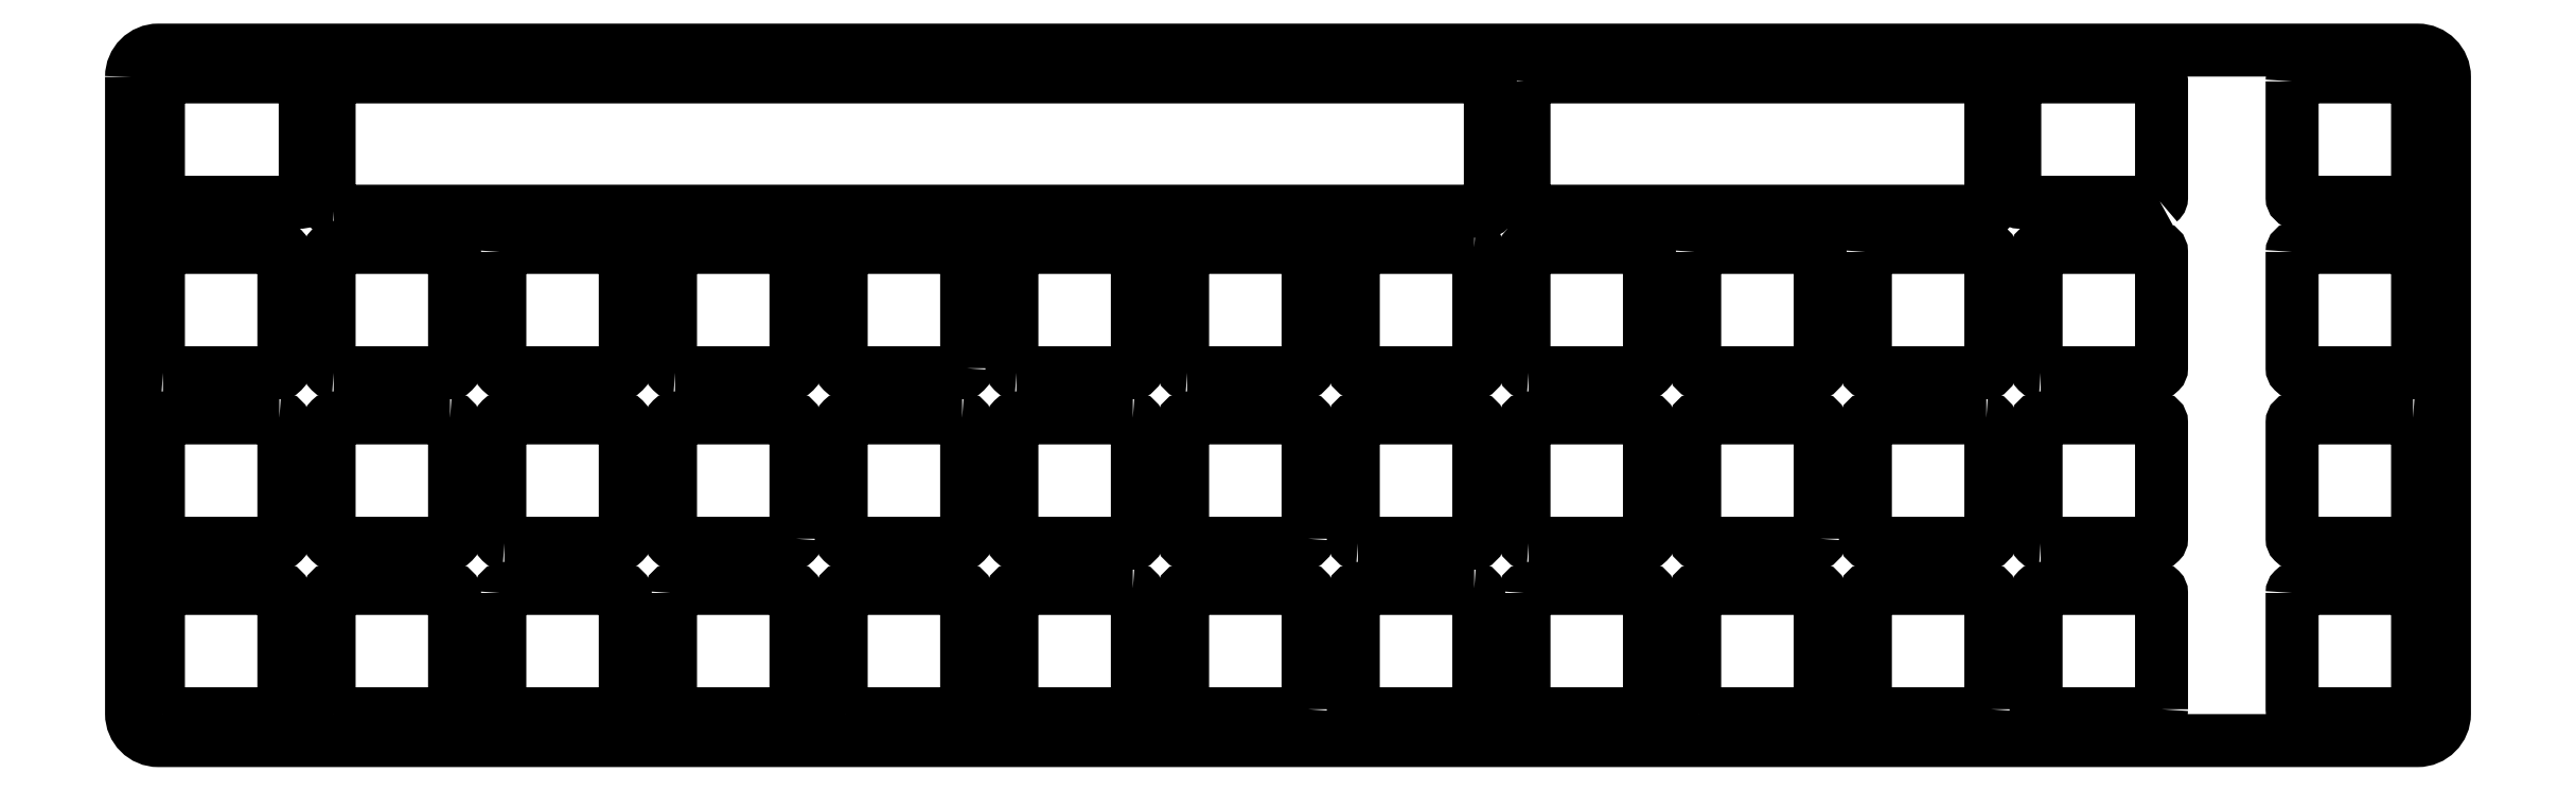
<metadata>
{"format":"dxf","ext":"dxf","renderer":"ezdxf+matplotlib","layout":"modelspace","background":"white","min_lineweight":24,"dpi":150}
</metadata>
<code>
0
SECTION
2
ENTITIES
0
LWPOLYLINE
8
0
90
23
70
1
43
0
10
-240.2
20
169.2
10
-111.6
20
169.2
10
-111.4
20
169.2
10
-111.3
20
169.3
10
-111.3
20
169.3
10
-111.2
20
169.4
10
-111.1
20
169.6
10
-111.1
20
169.7
10
-111.1
20
183.7
10
-111.1
20
183.9
10
-111.2
20
184
10
-111.3
20
184
10
-111.4
20
184.1
10
-111.5
20
184.2
10
-111.6
20
184.2
10
-240.2
20
184.2
10
-240.4
20
184.2
10
-240.5
20
184.1
10
-240.6
20
184
10
-240.6
20
183.9
10
-240.7
20
183.8
10
-240.7
20
183.7
10
-240.7
20
169.7
42
0.4142
0
LWPOLYLINE
8
0
90
18
70
1
43
0
10
-107.4
20
183.7
10
-107.4
20
169.7
42
0.4142
10
-106.9
20
169.2
10
-55.76
20
169.2
42
0.4142
10
-55.26
20
169.7
10
-55.26
20
183.7
10
-55.29
20
183.9
10
-55.36
20
184
10
-55.4
20
184
10
-55.52
20
184.1
10
-55.67
20
184.2
10
-55.76
20
184.2
10
-106.9
20
184.2
10
-107
20
184.2
10
-107.2
20
184.1
10
-107.2
20
184
10
-107.3
20
183.9
10
-107.3
20
183.8
0
LWPOLYLINE
8
0
90
8
70
1
43
0
10
-74.31
20
132.6
42
-0.4142
10
-74.81
20
132.1
10
-87.81
20
132.1
42
-0.4142
10
-88.31
20
132.6
10
-88.31
20
145.6
42
-0.4142
10
-87.81
20
146.1
10
-74.81
20
146.1
42
-0.4142
10
-74.31
20
145.6
0
LWPOLYLINE
8
0
90
8
70
1
43
0
10
-106.9
20
151.1
42
-0.4142
10
-107.4
20
151.6
10
-107.4
20
164.6
42
-0.4142
10
-106.9
20
165.1
10
-93.86
20
165.1
42
-0.4142
10
-93.36
20
164.6
10
-93.36
20
151.6
42
-0.4142
10
-93.86
20
151.1
0
LWPOLYLINE
8
0
90
8
70
1
43
0
10
-151
20
146.1
42
-0.4142
10
-150.5
20
145.6
10
-150.5
20
132.6
42
-0.4142
10
-151
20
132.1
10
-164
20
132.1
42
-0.4142
10
-164.5
20
132.6
10
-164.5
20
145.6
42
-0.4142
10
-164
20
146.1
0
LWPOLYLINE
8
0
90
8
70
1
43
0
10
-131.5
20
132.6
42
-0.4142
10
-132
20
132.1
10
-145
20
132.1
42
-0.4142
10
-145.5
20
132.6
10
-145.5
20
145.6
42
-0.4142
10
-145
20
146.1
10
-132
20
146.1
42
-0.4142
10
-131.5
20
145.6
0
LWPOLYLINE
8
0
90
8
70
1
43
0
10
-8.134
20
146.1
42
-0.4142
10
-7.634
20
145.6
10
-7.634
20
132.6
42
-0.4142
10
-8.134
20
132.1
10
-21.13
20
132.1
42
-0.4142
10
-21.63
20
132.6
10
-21.63
20
145.6
42
-0.4142
10
-21.13
20
146.1
0
LWPOLYLINE
8
0
90
8
70
1
43
0
10
-55.76
20
146.1
42
-0.4142
10
-55.26
20
145.6
10
-55.26
20
132.6
42
-0.4142
10
-55.76
20
132.1
10
-68.76
20
132.1
42
-0.4142
10
-69.26
20
132.6
10
-69.26
20
145.6
42
-0.4142
10
-68.76
20
146.1
0
LWPOLYLINE
8
0
90
8
70
1
43
0
10
-49.71
20
132.1
42
-0.4142
10
-50.21
20
132.6
10
-50.21
20
145.6
42
-0.4142
10
-49.71
20
146.1
10
-36.71
20
146.1
42
-0.4142
10
-36.21
20
145.6
10
-36.21
20
132.6
42
-0.4142
10
-36.71
20
132.1
0
LWPOLYLINE
8
0
90
8
70
1
43
0
10
-246.3
20
146.1
42
-0.4142
10
-245.8
20
145.6
10
-245.8
20
132.6
42
-0.4142
10
-246.3
20
132.1
10
-259.3
20
132.1
42
-0.4142
10
-259.8
20
132.6
10
-259.8
20
145.6
42
-0.4142
10
-259.3
20
146.1
0
LWPOLYLINE
8
0
90
8
70
1
43
0
10
-227.2
20
146.1
42
-0.4142
10
-226.7
20
145.6
10
-226.7
20
132.6
42
-0.4142
10
-227.2
20
132.1
10
-240.2
20
132.1
42
-0.4142
10
-240.7
20
132.6
10
-240.7
20
145.6
42
-0.4142
10
-240.2
20
146.1
0
LWPOLYLINE
8
0
90
8
70
1
43
0
10
-170.1
20
146.1
42
-0.4142
10
-169.6
20
145.6
10
-169.6
20
132.6
42
-0.4142
10
-170.1
20
132.1
10
-183.1
20
132.1
42
-0.4142
10
-183.6
20
132.6
10
-183.6
20
145.6
42
-0.4142
10
-183.1
20
146.1
0
LWPOLYLINE
8
0
90
8
70
1
43
0
10
-55.26
20
113.5
42
-0.4142
10
-55.76
20
113
10
-68.76
20
113
42
-0.4142
10
-69.26
20
113.5
10
-69.26
20
126.5
42
-0.4142
10
-68.76
20
127
10
-55.76
20
127
42
-0.4142
10
-55.26
20
126.5
0
LWPOLYLINE
8
0
90
8
70
1
43
0
10
-36.21
20
113.5
42
-0.4142
10
-36.71
20
113
10
-49.71
20
113
42
-0.4142
10
-50.21
20
113.5
10
-50.21
20
126.5
42
-0.4142
10
-49.71
20
127
10
-36.71
20
127
42
-0.4142
10
-36.21
20
126.5
0
LWPOLYLINE
8
0
90
8
70
1
43
0
10
-21.63
20
126.5
42
-0.4142
10
-21.13
20
127
10
-8.134
20
127
42
-0.4142
10
-7.634
20
126.5
10
-7.634
20
113.5
42
-0.4142
10
-8.134
20
113
10
-21.13
20
113
42
-0.4142
10
-21.63
20
113.5
0
LWPOLYLINE
8
0
90
8
70
1
43
0
10
-87.81
20
113
42
-0.4142
10
-88.31
20
113.5
10
-88.31
20
126.5
42
-0.4142
10
-87.81
20
127
10
-74.81
20
127
42
-0.4142
10
-74.31
20
126.5
10
-74.31
20
113.5
42
-0.4142
10
-74.81
20
113
0
LWPOLYLINE
8
0
90
8
70
1
43
0
10
-112.9
20
127
42
-0.4142
10
-112.4
20
126.5
10
-112.4
20
113.5
42
-0.4142
10
-112.9
20
113
10
-125.9
20
113
42
-0.4142
10
-126.4
20
113.5
10
-126.4
20
126.5
42
-0.4142
10
-125.9
20
127
0
LWPOLYLINE
8
0
90
8
70
1
43
0
10
-221.7
20
126.5
42
-0.4142
10
-221.2
20
127
10
-208.2
20
127
42
-0.4142
10
-207.7
20
126.5
10
-207.7
20
113.5
42
-0.4142
10
-208.2
20
113
10
-221.2
20
113
42
-0.4142
10
-221.7
20
113.5
0
LWPOLYLINE
8
0
90
8
70
1
43
0
10
-202.6
20
126.5
42
-0.4142
10
-202.1
20
127
10
-189.1
20
127
42
-0.4142
10
-188.6
20
126.5
10
-188.6
20
113.5
42
-0.4142
10
-189.1
20
113
10
-202.1
20
113
42
-0.4142
10
-202.6
20
113.5
0
LWPOLYLINE
8
0
90
8
70
1
43
0
10
-183.1
20
113
42
-0.4142
10
-183.6
20
113.5
10
-183.6
20
126.5
42
-0.4142
10
-183.1
20
127
10
-170.1
20
127
42
-0.4142
10
-169.6
20
126.5
10
-169.6
20
113.5
42
-0.4142
10
-170.1
20
113
0
LWPOLYLINE
8
0
90
8
70
1
43
0
10
-131.5
20
113.5
42
-0.4142
10
-132
20
113
10
-145
20
113
42
-0.4142
10
-145.5
20
113.5
10
-145.5
20
126.5
42
-0.4142
10
-145
20
127
10
-132
20
127
42
-0.4142
10
-131.5
20
126.5
0
LWPOLYLINE
8
0
90
8
70
1
43
0
10
-259.3
20
113
42
-0.4142
10
-259.8
20
113.5
10
-259.8
20
126.5
42
-0.4142
10
-259.3
20
127
10
-246.3
20
127
42
-0.4142
10
-245.8
20
126.5
10
-245.8
20
113.5
42
-0.4142
10
-246.3
20
113
0
LWPOLYLINE
8
0
90
8
70
1
43
0
10
-240.2
20
113
42
-0.4142
10
-240.7
20
113.5
10
-240.7
20
126.5
42
-0.4142
10
-240.2
20
127
10
-227.2
20
127
42
-0.4142
10
-226.7
20
126.5
10
-226.7
20
113.5
42
-0.4142
10
-227.2
20
113
0
LWPOLYLINE
8
0
90
28
70
1
43
0
10
-243.4
20
183.7
10
-243.4
20
183.9
10
-243.5
20
184
10
-243.5
20
184
10
-243.6
20
184.1
10
-243.8
20
184.2
10
-243.9
20
184.2
10
-259.3
20
184.2
10
-259.4
20
184.2
10
-259.6
20
184.1
10
-259.6
20
184
10
-259.7
20
183.9
10
-259.7
20
183.8
10
-259.8
20
183.7
10
-259.8
20
170.7
10
-259.7
20
170.5
10
-259.7
20
170.4
10
-259.6
20
170.3
10
-259.5
20
170.2
10
-259.3
20
170.2
10
-259.3
20
170.2
10
-243.9
20
170.2
10
-243.7
20
170.2
10
-243.6
20
170.3
10
-243.5
20
170.3
10
-243.4
20
170.4
10
-243.4
20
170.6
10
-243.4
20
170.7
0
LWPOLYLINE
8
0
90
8
70
1
43
0
10
-188.6
20
132.6
42
-0.4142
10
-189.1
20
132.1
10
-202.1
20
132.1
42
-0.4142
10
-202.6
20
132.6
10
-202.6
20
145.6
42
-0.4142
10
-202.1
20
146.1
10
-189.1
20
146.1
42
-0.4142
10
-188.6
20
145.6
0
LWPOLYLINE
8
0
90
8
70
1
43
0
10
-221.2
20
132.1
42
-0.4142
10
-221.7
20
132.6
10
-221.7
20
145.6
42
-0.4142
10
-221.2
20
146.1
10
-208.2
20
146.1
42
-0.4142
10
-207.7
20
145.6
10
-207.7
20
132.6
42
-0.4142
10
-208.2
20
132.1
0
LWPOLYLINE
8
0
90
8
70
1
43
0
10
-112.9
20
165.1
42
-0.4142
10
-112.4
20
164.6
10
-112.4
20
151.6
42
-0.4142
10
-112.9
20
151.1
10
-125.9
20
151.1
42
-0.4142
10
-126.4
20
151.6
10
-126.4
20
164.6
42
-0.4142
10
-125.9
20
165.1
0
LWPOLYLINE
8
0
90
8
70
1
43
0
10
-151
20
127
42
-0.4142
10
-150.5
20
126.5
10
-150.5
20
113.5
42
-0.4142
10
-151
20
113
10
-164
20
113
42
-0.4142
10
-164.5
20
113.5
10
-164.5
20
126.5
42
-0.4142
10
-164
20
127
0
LWPOLYLINE
8
0
90
8
70
1
43
0
10
-107.4
20
126.5
42
-0.4142
10
-106.9
20
127
10
-93.86
20
127
42
-0.4142
10
-93.36
20
126.5
10
-93.36
20
113.5
42
-0.4142
10
-93.86
20
113
10
-106.9
20
113
42
-0.4142
10
-107.4
20
113.5
0
LWPOLYLINE
8
0
90
8
70
1
43
0
10
-125.9
20
132.1
42
-0.4142
10
-126.4
20
132.6
10
-126.4
20
145.6
42
-0.4142
10
-125.9
20
146.1
10
-112.9
20
146.1
42
-0.4142
10
-112.4
20
145.6
10
-112.4
20
132.6
42
-0.4142
10
-112.9
20
132.1
0
LWPOLYLINE
8
0
90
8
70
1
43
0
10
-106.9
20
132.1
42
-0.4142
10
-107.4
20
132.6
10
-107.4
20
145.6
42
-0.4142
10
-106.9
20
146.1
10
-93.86
20
146.1
42
-0.4142
10
-93.36
20
145.6
10
-93.36
20
132.6
42
-0.4142
10
-93.86
20
132.1
0
LWPOLYLINE
8
0
90
8
70
1
43
0
10
-169.6
20
151.6
42
-0.4142
10
-170.1
20
151.1
10
-183.1
20
151.1
42
-0.4142
10
-183.6
20
151.6
10
-183.6
20
164.6
42
-0.4142
10
-183.1
20
165.1
10
-170.1
20
165.1
42
-0.4142
10
-169.6
20
164.6
0
LWPOLYLINE
8
0
90
8
70
1
43
0
10
-49.71
20
151.1
42
-0.4142
10
-50.21
20
151.6
10
-50.21
20
164.6
42
-0.4142
10
-49.71
20
165.1
10
-36.71
20
165.1
42
-0.4142
10
-36.21
20
164.6
10
-36.21
20
151.6
42
-0.4142
10
-36.71
20
151.1
0
LWPOLYLINE
8
0
90
8
70
1
43
0
10
-164
20
151.1
42
-0.4142
10
-164.5
20
151.6
10
-164.5
20
164.6
42
-0.4142
10
-164
20
165.1
10
-151
20
165.1
42
-0.4142
10
-150.5
20
164.6
10
-150.5
20
151.6
42
-0.4142
10
-151
20
151.1
0
LWPOLYLINE
8
0
90
8
70
1
43
0
10
-69.26
20
164.6
42
-0.4142
10
-68.76
20
165.1
10
-55.76
20
165.1
42
-0.4142
10
-55.26
20
164.6
10
-55.26
20
151.6
42
-0.4142
10
-55.76
20
151.1
10
-68.76
20
151.1
42
-0.4142
10
-69.26
20
151.6
0
LWPOLYLINE
8
0
90
8
70
1
43
0
10
-21.63
20
183.7
42
-0.4142
10
-21.13
20
184.2
10
-8.134
20
184.2
42
-0.4142
10
-7.634
20
183.7
10
-7.634
20
170.7
42
-0.4142
10
-8.134
20
170.2
10
-21.13
20
170.2
42
-0.4142
10
-21.63
20
170.7
0
LWPOLYLINE
8
0
90
8
70
1
43
0
10
-88.31
20
164.6
42
-0.4142
10
-87.81
20
165.1
10
-74.81
20
165.1
42
-0.4142
10
-74.31
20
164.6
10
-74.31
20
151.6
42
-0.4142
10
-74.81
20
151.1
10
-87.81
20
151.1
42
-0.4142
10
-88.31
20
151.6
0
LWPOLYLINE
8
0
90
28
70
1
43
0
10
-36.41
20
170.3
10
-36.35
20
170.3
10
-36.27
20
170.4
10
-36.21
20
170.6
10
-36.21
20
170.7
10
-36.21
20
183.7
10
-36.24
20
183.9
10
-36.31
20
184
10
-36.35
20
184
10
-36.47
20
184.1
10
-36.62
20
184.2
10
-36.71
20
184.2
10
-52.09
20
184.2
10
-52.26
20
184.2
10
-52.39
20
184.1
10
-52.44
20
184
10
-52.53
20
183.9
10
-52.58
20
183.8
10
-52.59
20
183.7
10
-52.59
20
170.7
10
-52.56
20
170.5
10
-52.49
20
170.4
10
-52.44
20
170.3
10
-52.33
20
170.2
10
-52.18
20
170.2
10
-52.09
20
170.2
10
-36.71
20
170.2
10
-36.54
20
170.2
0
LWPOLYLINE
8
0
90
8
70
1
43
0
10
-21.63
20
164.6
42
-0.4142
10
-21.13
20
165.1
10
-8.134
20
165.1
42
-0.4142
10
-7.634
20
164.6
10
-7.634
20
151.6
42
-0.4142
10
-8.134
20
151.1
10
-21.13
20
151.1
42
-0.4142
10
-21.63
20
151.6
0
LWPOLYLINE
8
0
90
8
70
1
43
0
10
-145
20
151.1
42
-0.4142
10
-145.5
20
151.6
10
-145.5
20
164.6
42
-0.4142
10
-145
20
165.1
10
-132
20
165.1
42
-0.4142
10
-131.5
20
164.6
10
-131.5
20
151.6
42
-0.4142
10
-132
20
151.1
0
LWPOLYLINE
8
0
90
8
70
1
43
0
10
-240.2
20
151.1
42
-0.4142
10
-240.7
20
151.6
10
-240.7
20
164.6
42
-0.4142
10
-240.2
20
165.1
10
-227.2
20
165.1
42
-0.4142
10
-226.7
20
164.6
10
-226.7
20
151.6
42
-0.4142
10
-227.2
20
151.1
0
LWPOLYLINE
8
0
90
8
70
1
43
0
10
-221.7
20
164.6
42
-0.4142
10
-221.2
20
165.1
10
-208.2
20
165.1
42
-0.4142
10
-207.7
20
164.6
10
-207.7
20
151.6
42
-0.4142
10
-208.2
20
151.1
10
-221.2
20
151.1
42
-0.4142
10
-221.7
20
151.6
0
LWPOLYLINE
8
0
90
8
70
1
43
0
10
-259.3
20
151.1
42
-0.4142
10
-259.8
20
151.6
10
-259.8
20
164.6
42
-0.4142
10
-259.3
20
165.1
10
-246.3
20
165.1
42
-0.4142
10
-245.8
20
164.6
10
-245.8
20
151.6
42
-0.4142
10
-246.3
20
151.1
0
LWPOLYLINE
8
0
90
8
70
1
43
0
10
-202.1
20
151.1
42
-0.4142
10
-202.6
20
151.6
10
-202.6
20
164.6
42
-0.4142
10
-202.1
20
165.1
10
-189.1
20
165.1
42
-0.4142
10
-188.6
20
164.6
10
-188.6
20
151.6
42
-0.4142
10
-189.1
20
151.1
0
LWPOLYLINE
8
0
90
8
70
1
43
0
10
-262.8
20
184.2
42
-0.4142
10
-259.8
20
187.2
10
-7.634
20
187.2
42
-0.4142
10
-4.634
20
184.2
10
-4.634
20
113
42
-0.4142
10
-7.634
20
110
10
-259.8
20
110
42
-0.4142
10
-262.8
20
113
0
ENDSEC
0
EOF

</code>
